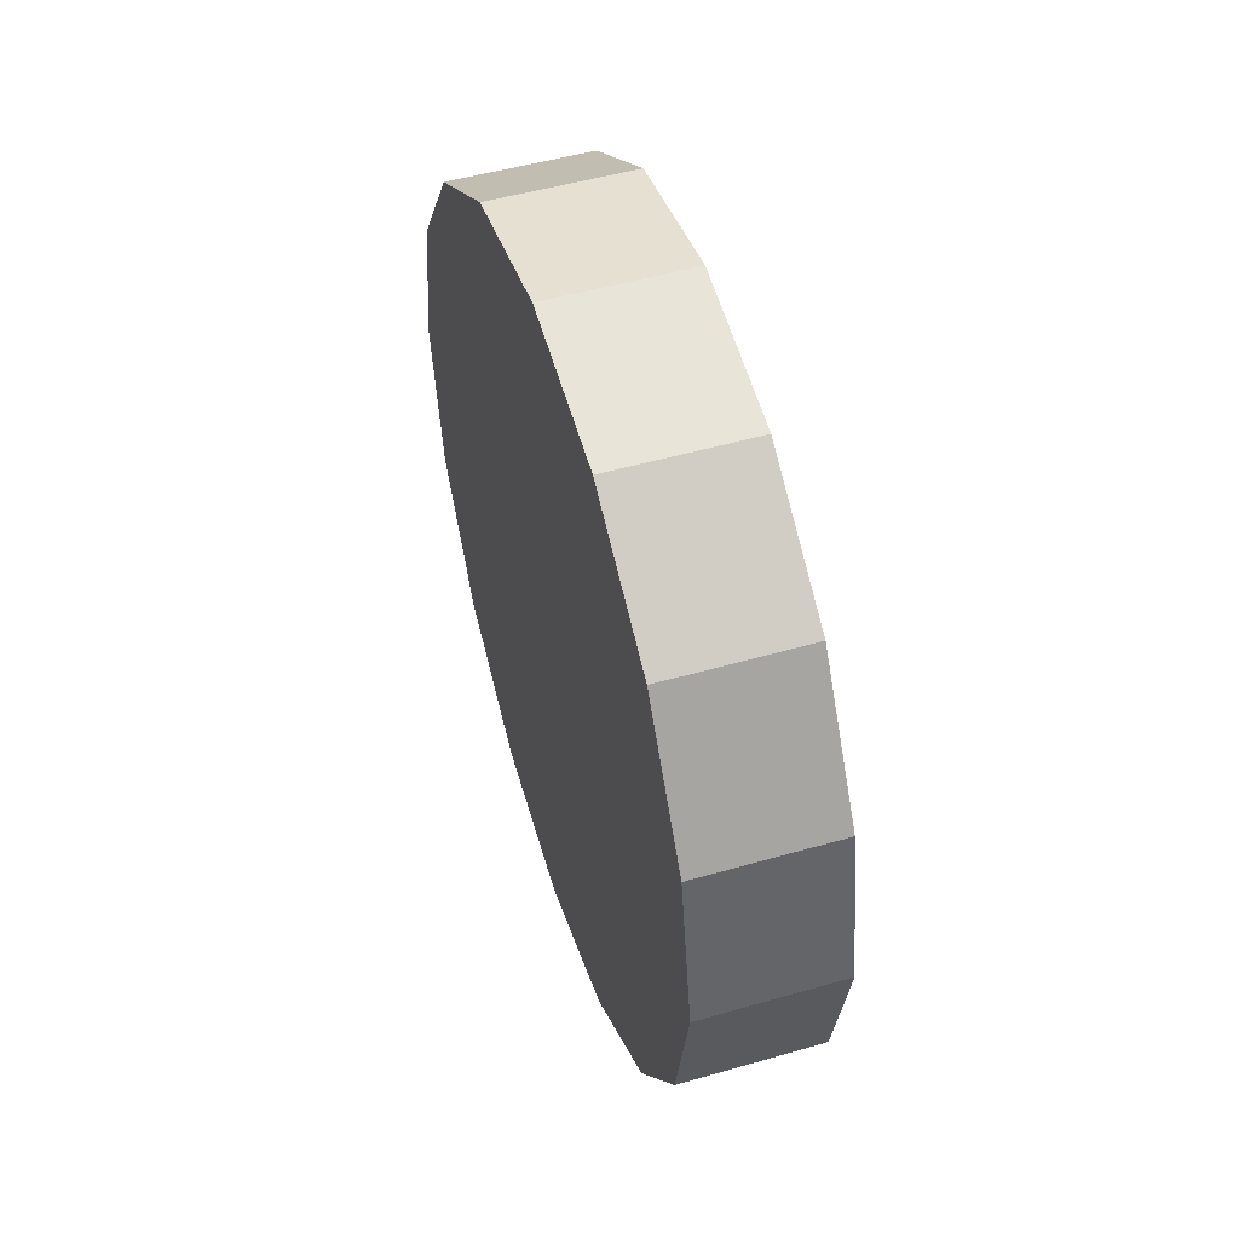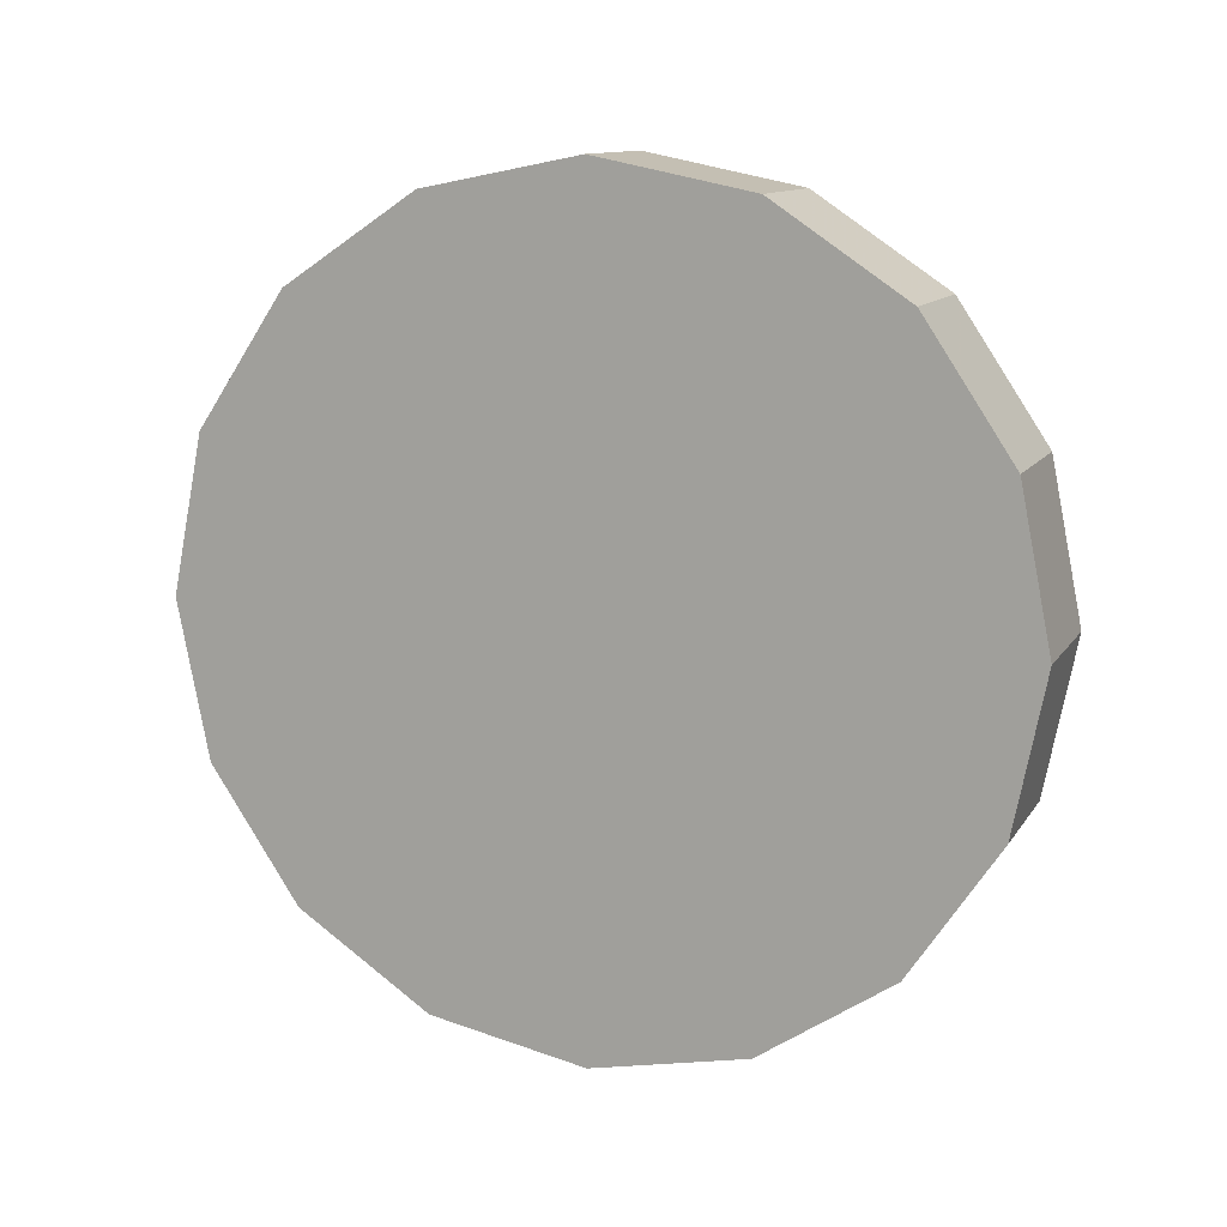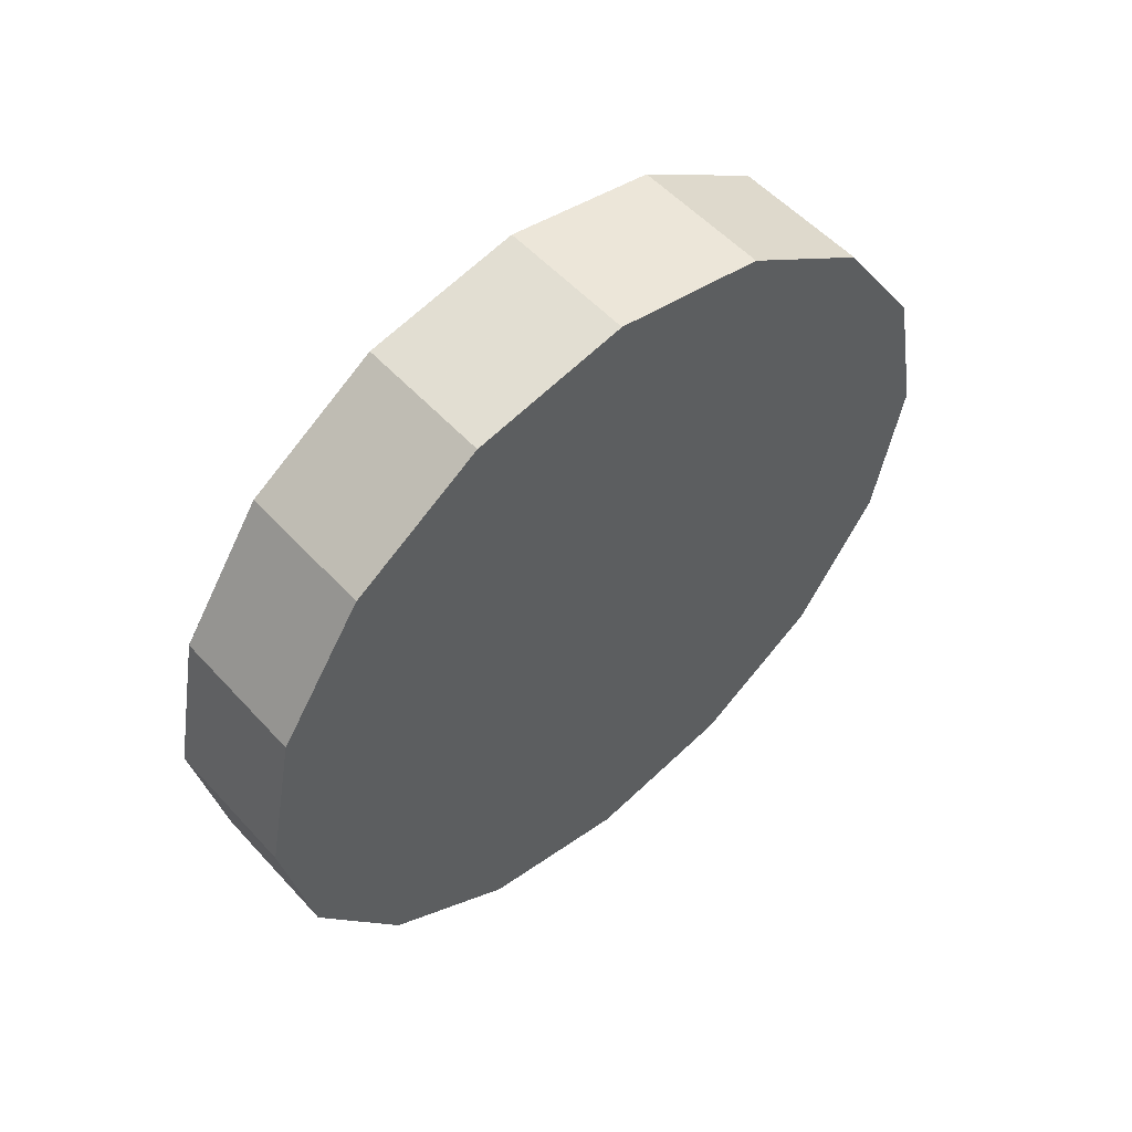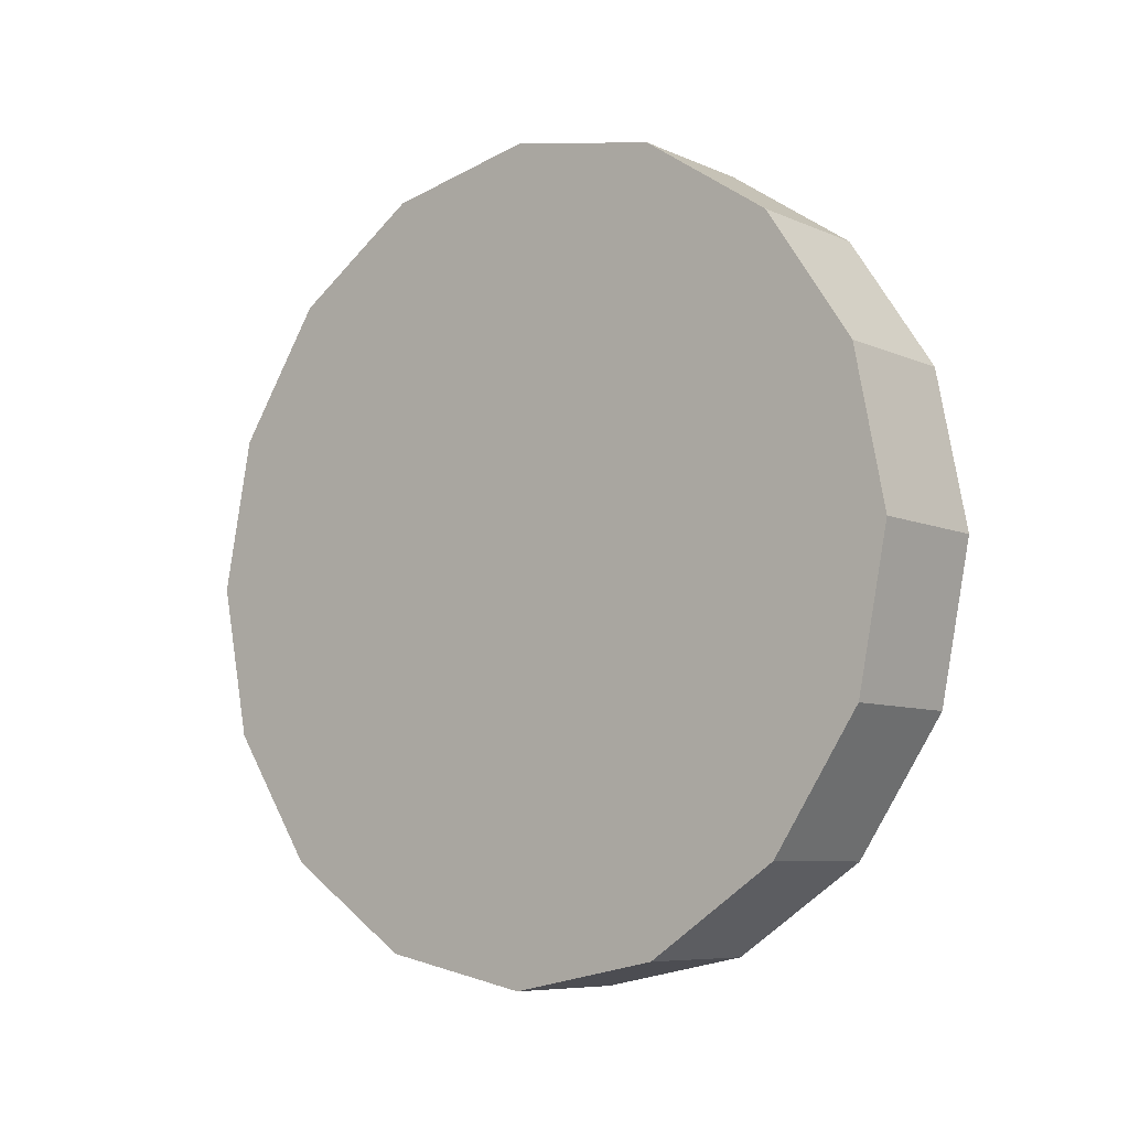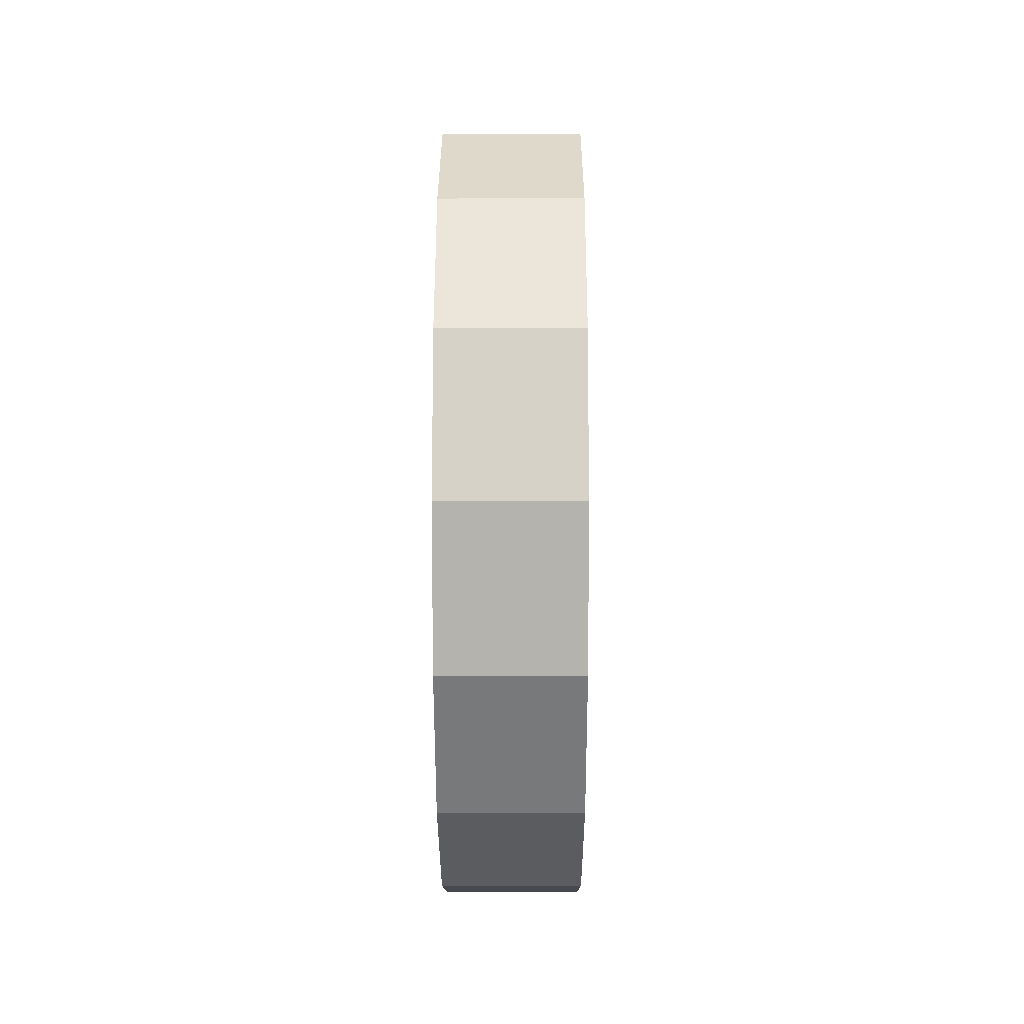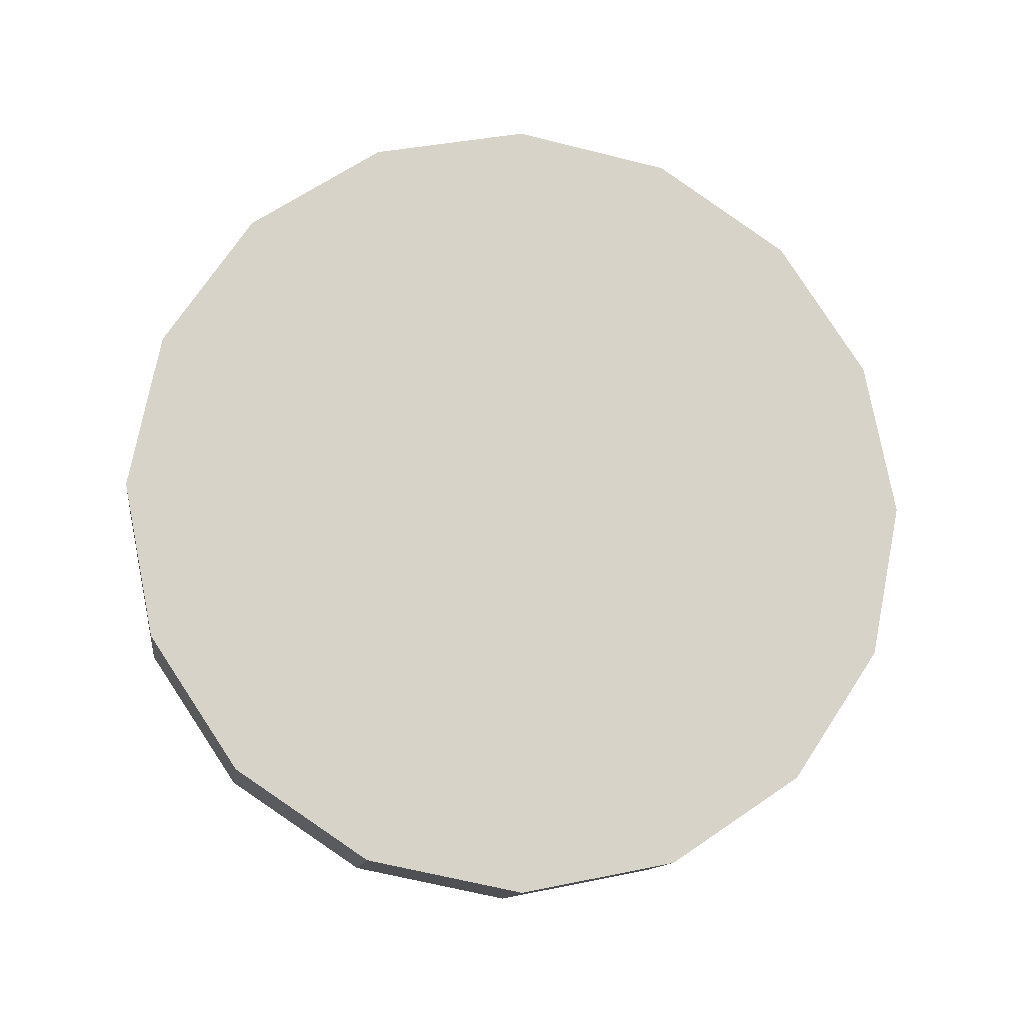
<metadata>
{"format":"obj","ext":"obj","renderer":"f3d","projection":"perspective","resolution":1024,"background":"white","views":[{"elev":50.9,"azim":162.6,"up":"+Z"},{"elev":11.8,"azim":-69.7,"up":"+Y"},{"elev":54.3,"azim":-131.4,"up":"+Z"},{"elev":-7.6,"azim":129.3,"up":"+Y"},{"elev":-1.4,"azim":0.2,"up":"+Y"},{"elev":-12.9,"azim":81.7,"up":"+Z"}]}
</metadata>
<code>
v -0.1055 1.82 2.851
v -0.1055 1.861 2.843
v -0.1055 1.897 2.819
v -0.1055 1.92 2.783
v -0.1055 1.929 2.742
v -0.1055 1.92 2.7
v -0.1055 1.897 2.665
v -0.1055 1.861 2.641
v -0.1055 1.82 2.633
v -0.1055 1.778 2.641
v -0.1055 1.742 2.665
v -0.1055 1.719 2.7
v -0.1055 1.711 2.742
v -0.1055 1.719 2.783
v -0.1055 1.742 2.819
v -0.1055 1.778 2.843
v -0.1055 1.82 2.742
v -0.1055 1.82 2.742
v -0.1055 1.82 2.742
v -0.1055 1.82 2.742
v -0.1055 1.82 2.742
v -0.1055 1.82 2.742
v -0.1055 1.82 2.742
v -0.1055 1.82 2.742
v -0.1055 1.82 2.742
v -0.1055 1.82 2.742
v -0.1055 1.82 2.742
v -0.1055 1.82 2.742
v -0.1055 1.82 2.742
v -0.1055 1.82 2.742
v -0.1055 1.82 2.742
v -0.1055 1.82 2.742
v -0.1426 1.82 2.851
v -0.1426 1.861 2.843
v -0.1426 1.897 2.819
v -0.1426 1.92 2.783
v -0.1426 1.929 2.742
v -0.1426 1.92 2.7
v -0.1426 1.897 2.665
v -0.1426 1.861 2.641
v -0.1426 1.82 2.633
v -0.1426 1.778 2.641
v -0.1426 1.742 2.665
v -0.1426 1.719 2.7
v -0.1426 1.711 2.742
v -0.1426 1.719 2.783
v -0.1426 1.742 2.819
v -0.1426 1.778 2.843
v -0.1426 1.82 2.742
v -0.1426 1.82 2.742
v -0.1426 1.82 2.742
v -0.1426 1.82 2.742
v -0.1426 1.82 2.742
v -0.1426 1.82 2.742
v -0.1426 1.82 2.742
v -0.1426 1.82 2.742
v -0.1426 1.82 2.742
v -0.1426 1.82 2.742
v -0.1426 1.82 2.742
v -0.1426 1.82 2.742
v -0.1426 1.82 2.742
v -0.1426 1.82 2.742
v -0.1426 1.82 2.742
v -0.1426 1.82 2.742
f 33 34 49
f 49 34 50
f 34 35 50
f 50 35 51
f 35 36 51
f 51 36 52
f 36 37 52
f 52 37 53
f 37 38 53
f 53 38 54
f 38 39 54
f 54 39 55
f 39 40 55
f 55 40 56
f 40 41 56
f 56 41 57
f 41 42 57
f 57 42 58
f 42 43 58
f 58 43 59
f 43 44 59
f 59 44 60
f 44 45 60
f 60 45 61
f 45 46 61
f 61 46 62
f 46 47 62
f 62 47 63
f 47 48 63
f 63 48 64
f 48 33 64
f 64 33 49
f 2 1 17
f 2 17 18
f 3 2 18
f 3 18 19
f 4 3 19
f 4 19 20
f 5 4 20
f 5 20 21
f 6 5 21
f 6 21 22
f 7 6 22
f 7 22 23
f 8 7 23
f 8 23 24
f 9 8 24
f 9 24 25
f 10 9 25
f 10 25 26
f 11 10 26
f 11 26 27
f 12 11 27
f 12 27 28
f 13 12 28
f 13 28 29
f 14 13 29
f 14 29 30
f 15 14 30
f 15 30 31
f 16 15 31
f 16 31 32
f 1 16 32
f 1 32 17
f 49 50 17
f 17 50 18
f 50 51 18
f 18 51 19
f 51 52 19
f 19 52 20
f 52 53 20
f 20 53 21
f 53 54 21
f 21 54 22
f 54 55 22
f 22 55 23
f 55 56 23
f 23 56 24
f 56 57 24
f 24 57 25
f 57 58 25
f 25 58 26
f 58 59 26
f 26 59 27
f 59 60 27
f 27 60 28
f 60 61 28
f 28 61 29
f 61 62 29
f 29 62 30
f 62 63 30
f 30 63 31
f 63 64 31
f 31 64 32
f 64 49 32
f 32 49 17
f 1 2 33
f 33 2 34
f 2 3 34
f 34 3 35
f 3 4 35
f 35 4 36
f 4 5 36
f 36 5 37
f 5 6 37
f 37 6 38
f 6 7 38
f 38 7 39
f 7 8 39
f 39 8 40
f 8 9 40
f 40 9 41
f 9 10 41
f 41 10 42
f 10 11 42
f 42 11 43
f 11 12 43
f 43 12 44
f 12 13 44
f 44 13 45
f 13 14 45
f 45 14 46
f 14 15 46
f 46 15 47
f 15 16 47
f 47 16 48
f 16 1 48
f 48 1 33

</code>
